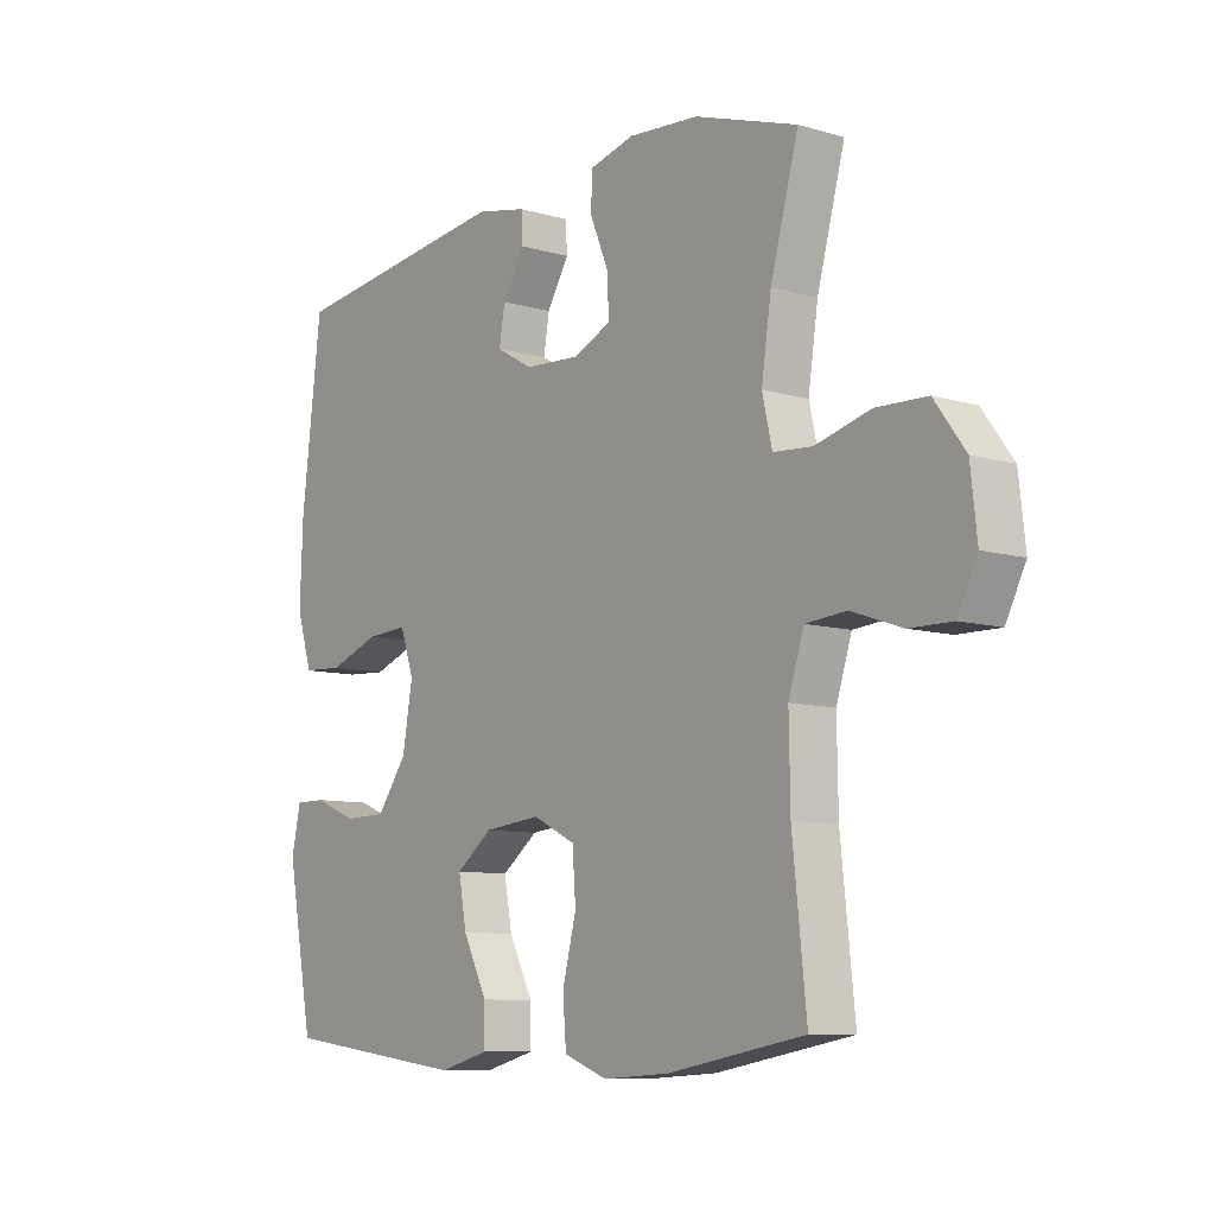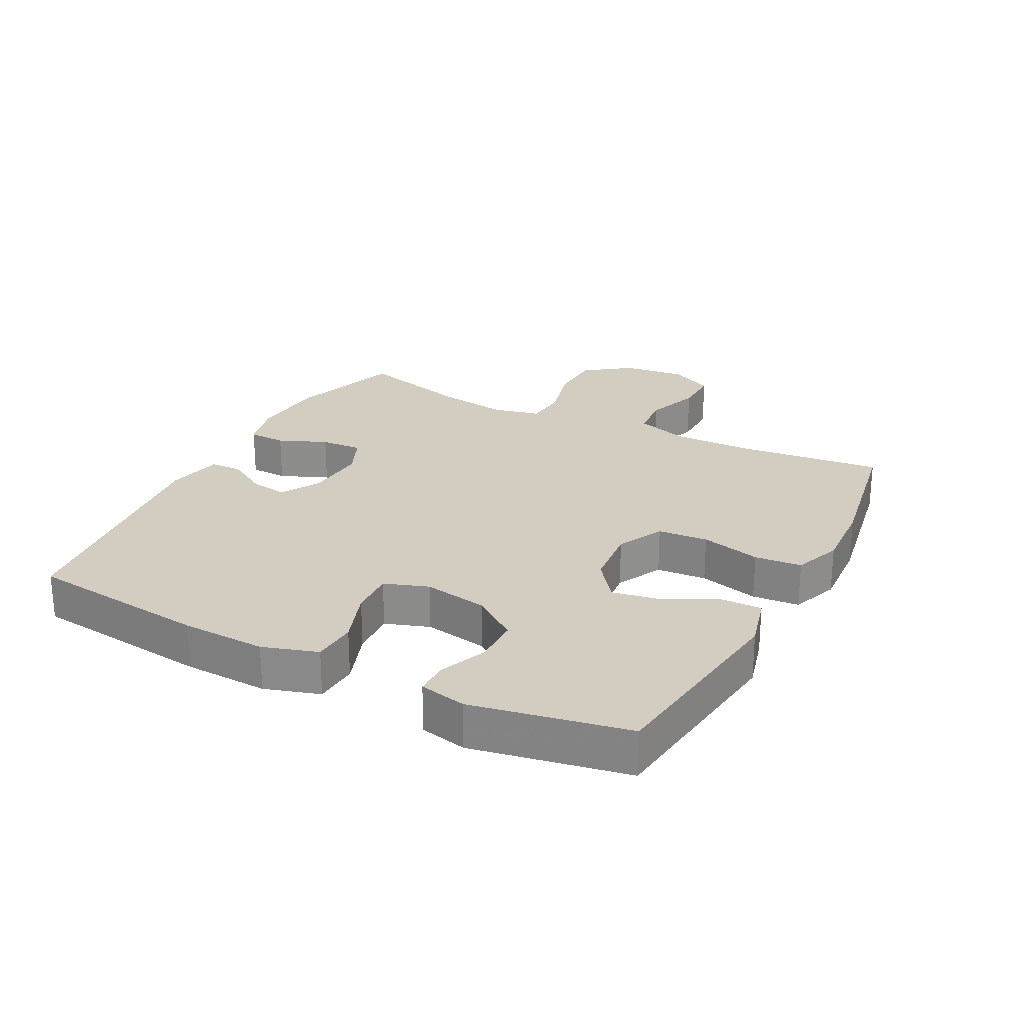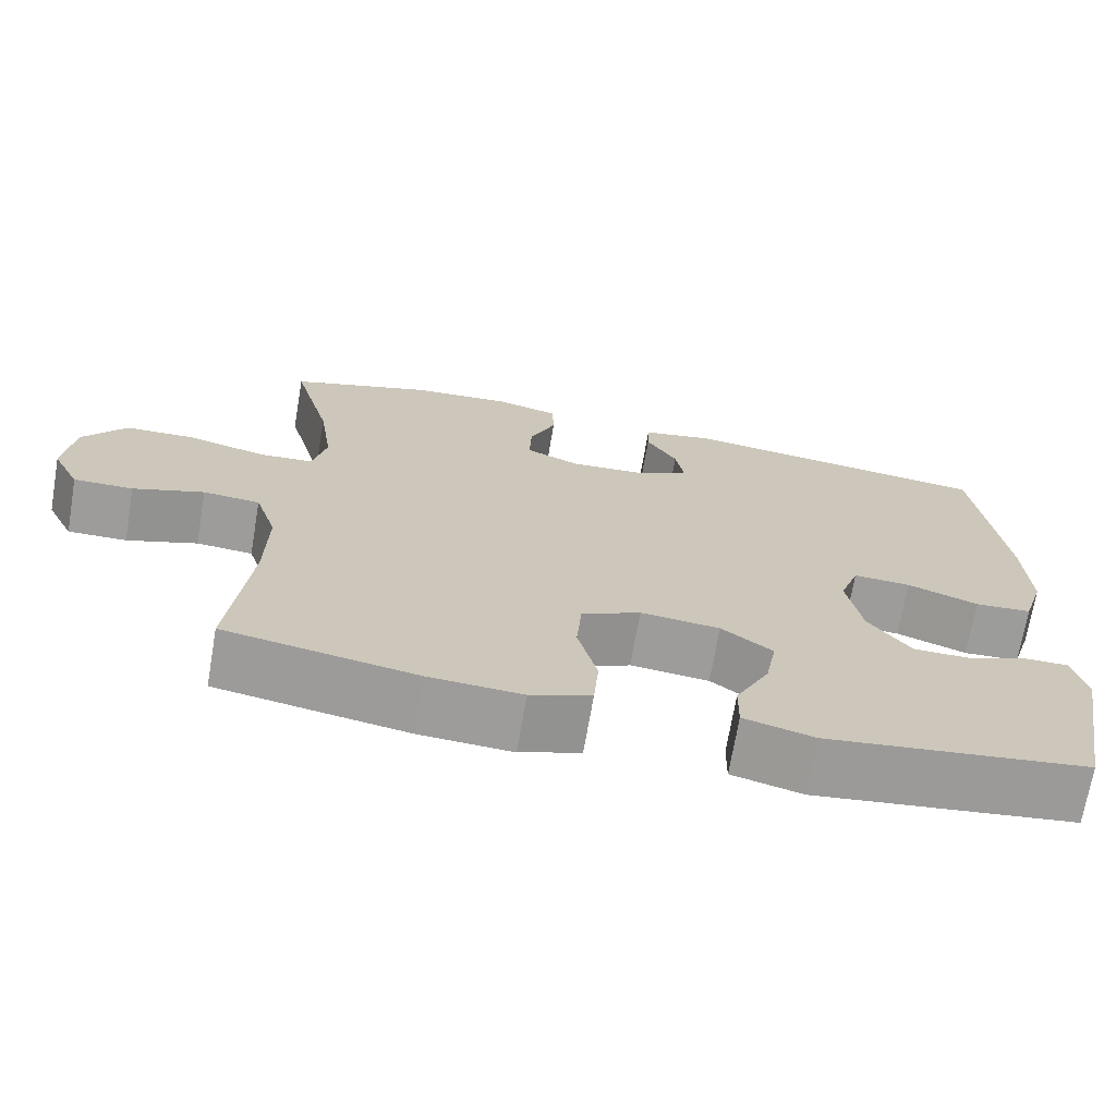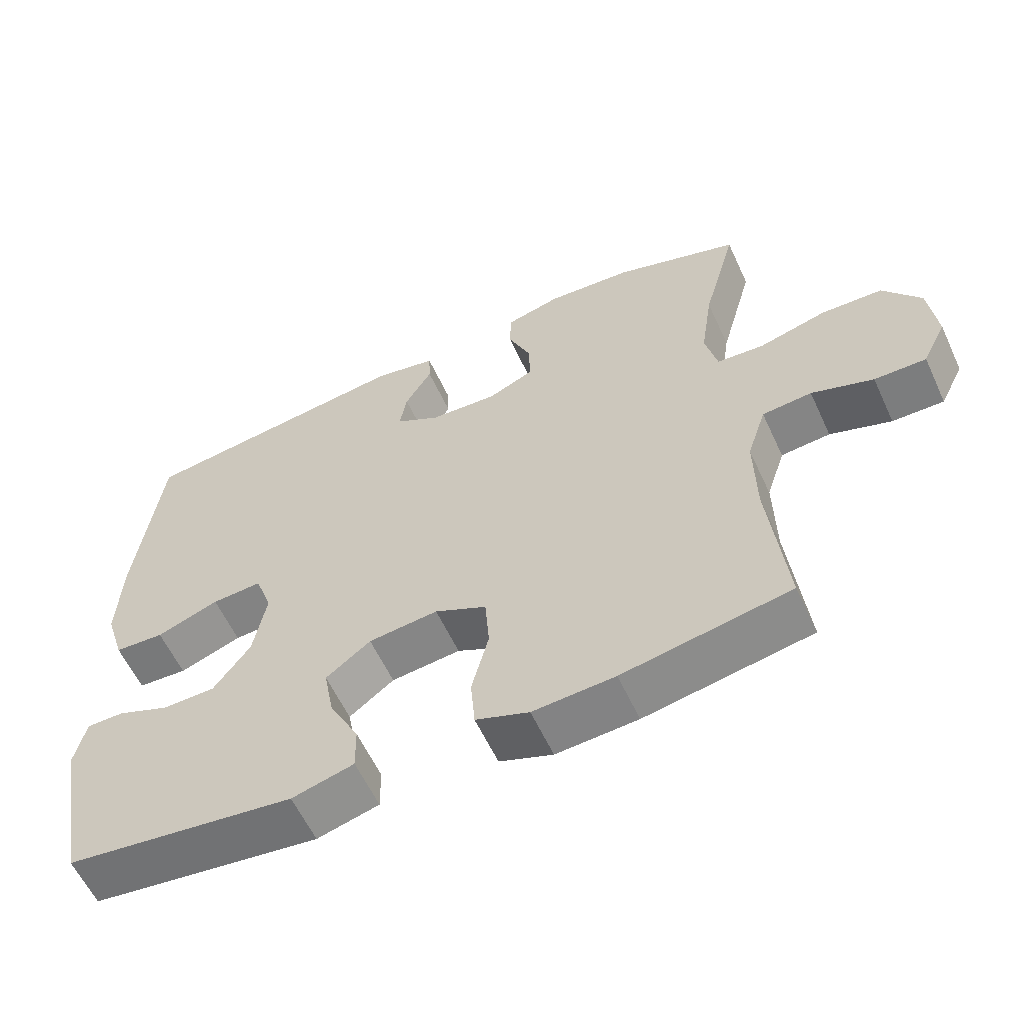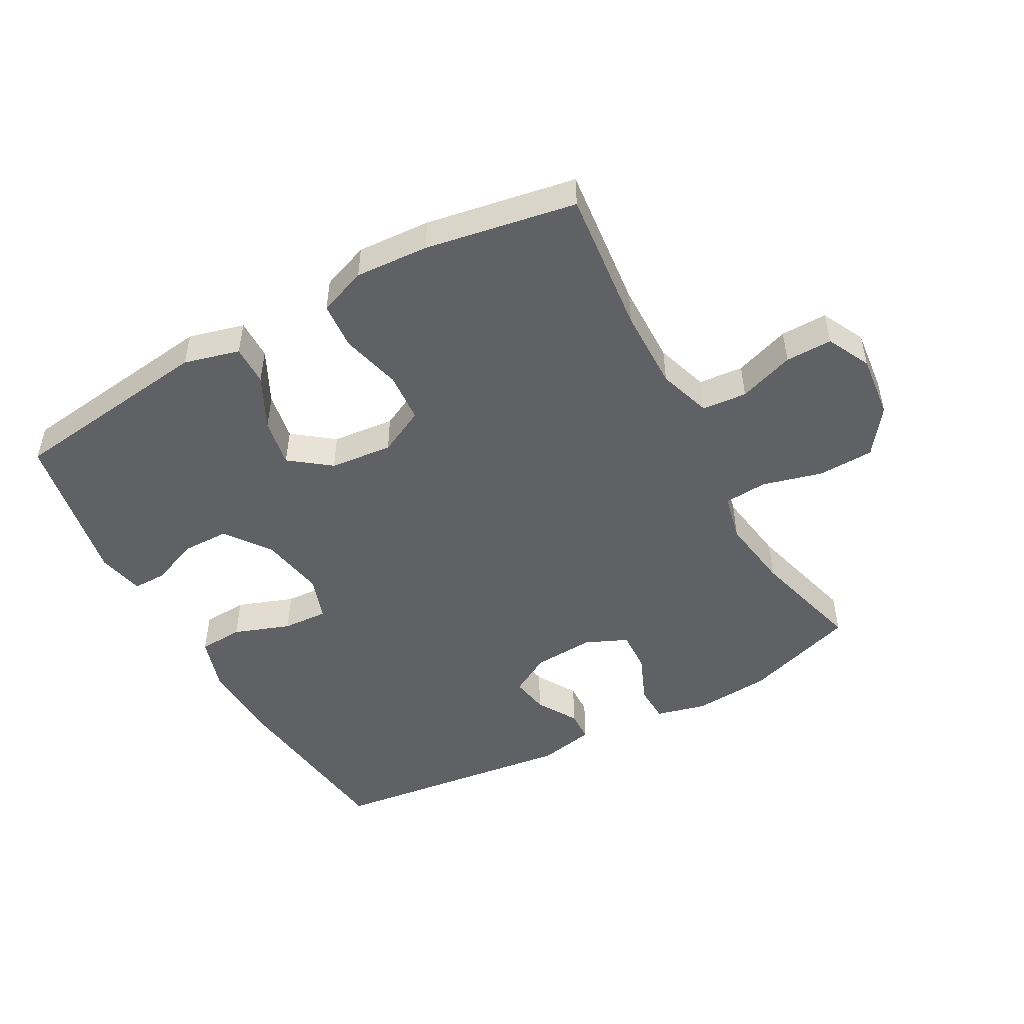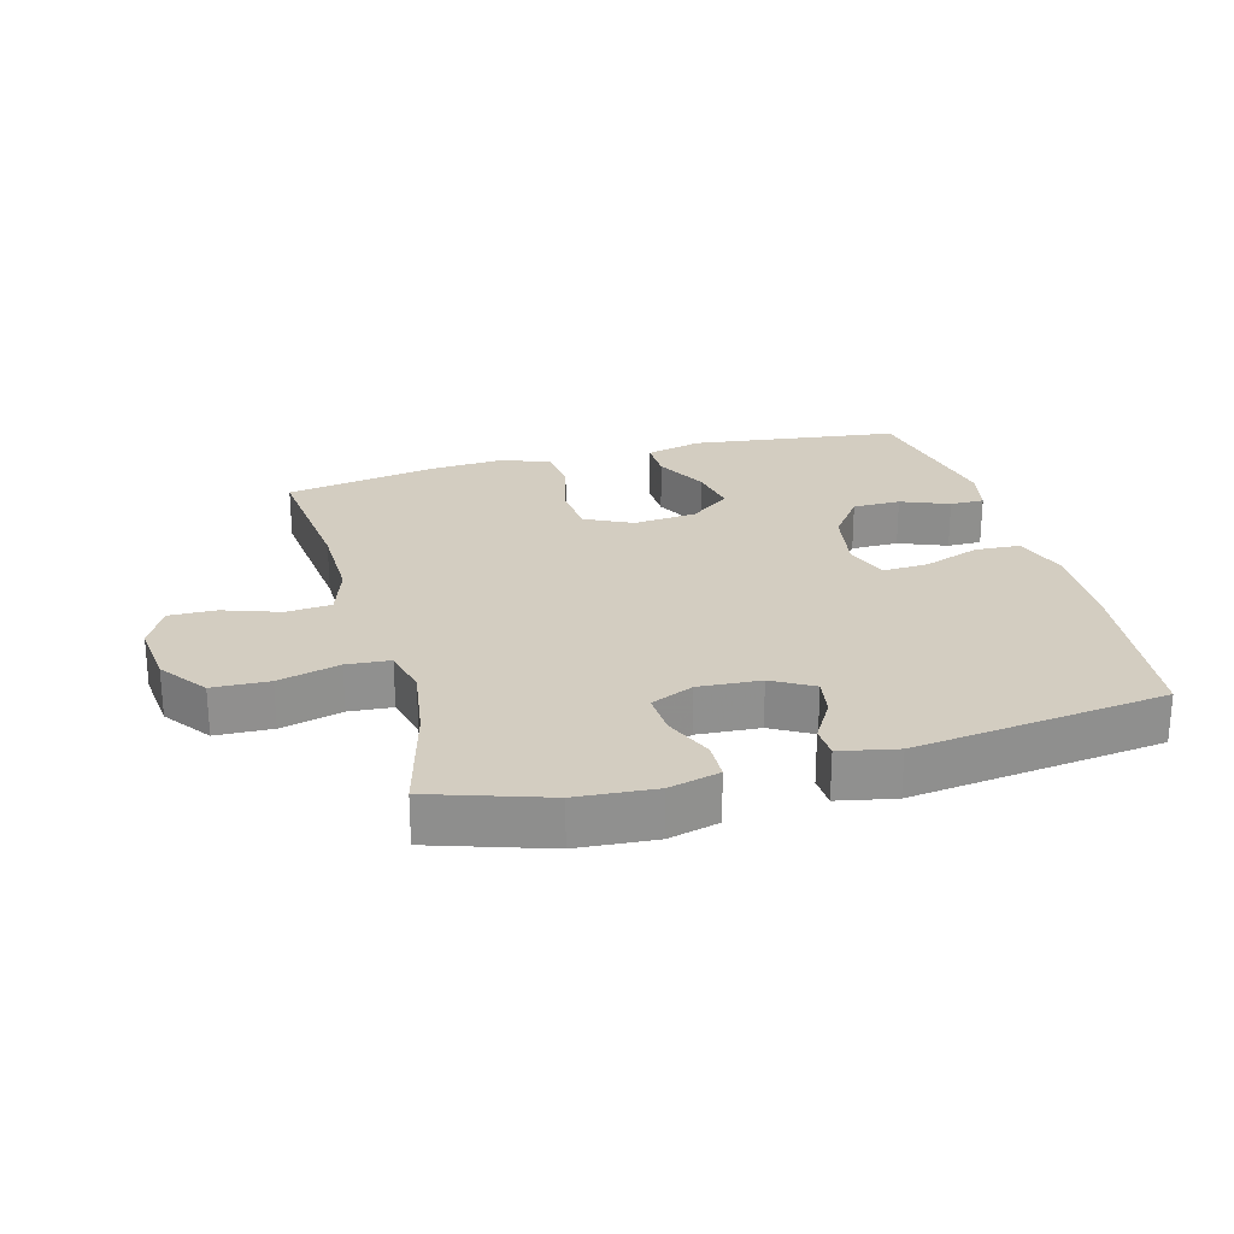
<metadata>
{"format":"obj","ext":"obj","renderer":"f3d","projection":"perspective","resolution":1024,"background":"white","views":[{"elev":-9.1,"azim":-127.8,"up":"+Z"},{"elev":24.8,"azim":117.5,"up":"+Y"},{"elev":-70.2,"azim":-9.7,"up":"+Z"},{"elev":-59.4,"azim":-155.2,"up":"+Z"},{"elev":-49.0,"azim":-151.1,"up":"+Y"},{"elev":24.8,"azim":-15.3,"up":"+Y"}]}
</metadata>
<code>
v 0.5 0.07 -0.5
v 0.177 0.07 -0.541
v 0.09 0.07 -0.518
v 0.091 0.07 -0.455
v 0.133 0.07 -0.372
v 0.147 0.07 -0.296
v 0.084 0.07 -0.248
v -0.014 0.07 -0.238
v -0.087 0.07 -0.274
v -0.093 0.07 -0.353
v -0.069 0.07 -0.447
v -0.075 0.07 -0.521
v -0.15 0.07 -0.549
v -0.265 0.07 -0.542
v -0.5 0.07 -0.5
v -0.476 0.07 -0.273
v -0.474 0.07 -0.145
v -0.501 0.07 -0.062
v -0.571 0.07 -0.056
v -0.658 0.07 -0.086
v -0.731 0.07 -0.087
v -0.765 0.07 -0.019
v -0.754 0.07 0.081
v -0.701 0.07 0.153
v -0.614 0.07 0.156
v -0.519 0.07 0.131
v -0.452 0.07 0.136
v -0.435 0.07 0.21
v -0.452 0.07 0.324
v -0.5 0.07 0.5
v -0.323 0.07 0.558
v -0.202 0.07 0.567
v -0.124 0.07 0.547
v -0.122 0.07 0.488
v -0.154 0.07 0.412
v -0.157 0.07 0.346
v -0.091 0.07 0.317
v 0.005 0.07 0.323
v 0.068 0.07 0.359
v 0.058 0.07 0.418
v 0.02 0.07 0.482
v 0.022 0.07 0.531
v 0.11 0.07 0.549
v 0.5 0.07 0.5
v 0.534 0.07 0.216
v 0.539 0.07 0.083
v 0.512 0.07 -0.003
v 0.442 0.07 -0.007
v 0.354 0.07 0.025
v 0.283 0.07 0.029
v 0.259 0.07 -0.04
v 0.277 0.07 -0.141
v 0.329 0.07 -0.212
v 0.403 0.07 -0.213
v 0.477 0.07 -0.183
v 0.53 0.07 -0.183
v 0.546 0.07 -0.256
v 0.5 0 -0.5
v 0.177 0 -0.541
v 0.09 0 -0.518
v 0.091 0 -0.455
v 0.133 0 -0.372
v 0.147 0 -0.296
v 0.084 0 -0.248
v -0.014 0 -0.238
v -0.087 0 -0.274
v -0.093 0 -0.353
v -0.069 0 -0.447
v -0.075 0 -0.521
v -0.15 0 -0.549
v -0.265 0 -0.542
v -0.5 0 -0.5
v -0.476 0 -0.273
v -0.474 0 -0.145
v -0.501 0 -0.062
v -0.571 0 -0.056
v -0.658 0 -0.086
v -0.731 0 -0.087
v -0.765 0 -0.019
v -0.754 0 0.081
v -0.701 0 0.153
v -0.614 0 0.156
v -0.519 0 0.131
v -0.452 0 0.136
v -0.435 0 0.21
v -0.452 0 0.324
v -0.5 0 0.5
v -0.323 0 0.558
v -0.202 0 0.567
v -0.124 0 0.547
v -0.122 0 0.488
v -0.154 0 0.412
v -0.157 0 0.346
v -0.091 0 0.317
v 0.005 0 0.323
v 0.068 0 0.359
v 0.058 0 0.418
v 0.02 0 0.482
v 0.022 0 0.531
v 0.11 0 0.549
v 0.5 0 0.5
v 0.534 0 0.216
v 0.539 0 0.083
v 0.512 0 -0.003
v 0.442 0 -0.007
v 0.354 0 0.025
v 0.283 0 0.029
v 0.259 0 -0.04
v 0.277 0 -0.141
v 0.329 0 -0.212
v 0.403 0 -0.213
v 0.477 0 -0.183
v 0.53 0 -0.183
v 0.546 0 -0.256
f 3 4 5
f 2 3 5
f 1 2 5
f 57 1 5
f 56 57 5
f 55 56 5
f 54 55 5
f 53 54 5 6
f 52 53 6 7
f 51 52 7 8
f 50 51 8 9
f 47 48 49
f 46 47 49
f 45 46 49
f 44 45 49
f 43 44 49
f 42 43 49
f 41 42 49
f 40 41 49
f 39 40 49 50
f 38 39 50 9
f 33 34 35
f 32 33 35
f 31 32 35
f 30 31 35
f 29 30 35
f 28 29 35 36
f 27 28 36 37
f 24 25 26
f 23 24 26
f 22 23 26
f 21 22 26
f 20 21 26
f 19 20 26
f 18 19 26 27
f 37 38 9
f 27 37 9
f 18 27 9
f 17 18 9
f 14 15 16
f 13 14 16
f 12 13 16
f 11 12 16
f 10 11 16
f 9 10 16 17
f 62 61 60
f 62 60 59
f 62 59 58
f 62 58 114
f 62 114 113
f 62 113 112
f 62 112 111
f 63 62 111 110
f 64 63 110 109
f 65 64 109 108
f 66 65 108 107
f 106 105 104
f 106 104 103
f 106 103 102
f 106 102 101
f 106 101 100
f 106 100 99
f 106 99 98
f 106 98 97
f 107 106 97 96
f 66 107 96 95
f 92 91 90
f 92 90 89
f 92 89 88
f 92 88 87
f 92 87 86
f 93 92 86 85
f 94 93 85 84
f 83 82 81
f 83 81 80
f 83 80 79
f 83 79 78
f 83 78 77
f 83 77 76
f 84 83 76 75
f 66 95 94
f 66 94 84
f 66 84 75
f 66 75 74
f 73 72 71
f 73 71 70
f 73 70 69
f 73 69 68
f 73 68 67
f 74 73 67 66
f 1 58 59 2
f 2 59 60 3
f 3 60 61 4
f 4 61 62 5
f 5 62 63 6
f 6 63 64 7
f 7 64 65 8
f 8 65 66 9
f 9 66 67 10
f 10 67 68 11
f 11 68 69 12
f 12 69 70 13
f 13 70 71 14
f 14 71 72 15
f 15 72 73 16
f 16 73 74 17
f 17 74 75 18
f 18 75 76 19
f 19 76 77 20
f 20 77 78 21
f 21 78 79 22
f 22 79 80 23
f 23 80 81 24
f 24 81 82 25
f 25 82 83 26
f 26 83 84 27
f 27 84 85 28
f 28 85 86 29
f 29 86 87 30
f 30 87 88 31
f 31 88 89 32
f 32 89 90 33
f 33 90 91 34
f 34 91 92 35
f 35 92 93 36
f 36 93 94 37
f 37 94 95 38
f 38 95 96 39
f 39 96 97 40
f 40 97 98 41
f 41 98 99 42
f 42 99 100 43
f 43 100 101 44
f 44 101 102 45
f 45 102 103 46
f 46 103 104 47
f 47 104 105 48
f 48 105 106 49
f 49 106 107 50
f 50 107 108 51
f 51 108 109 52
f 52 109 110 53
f 53 110 111 54
f 54 111 112 55
f 55 112 113 56
f 56 113 114 57
f 57 114 58 1

</code>
